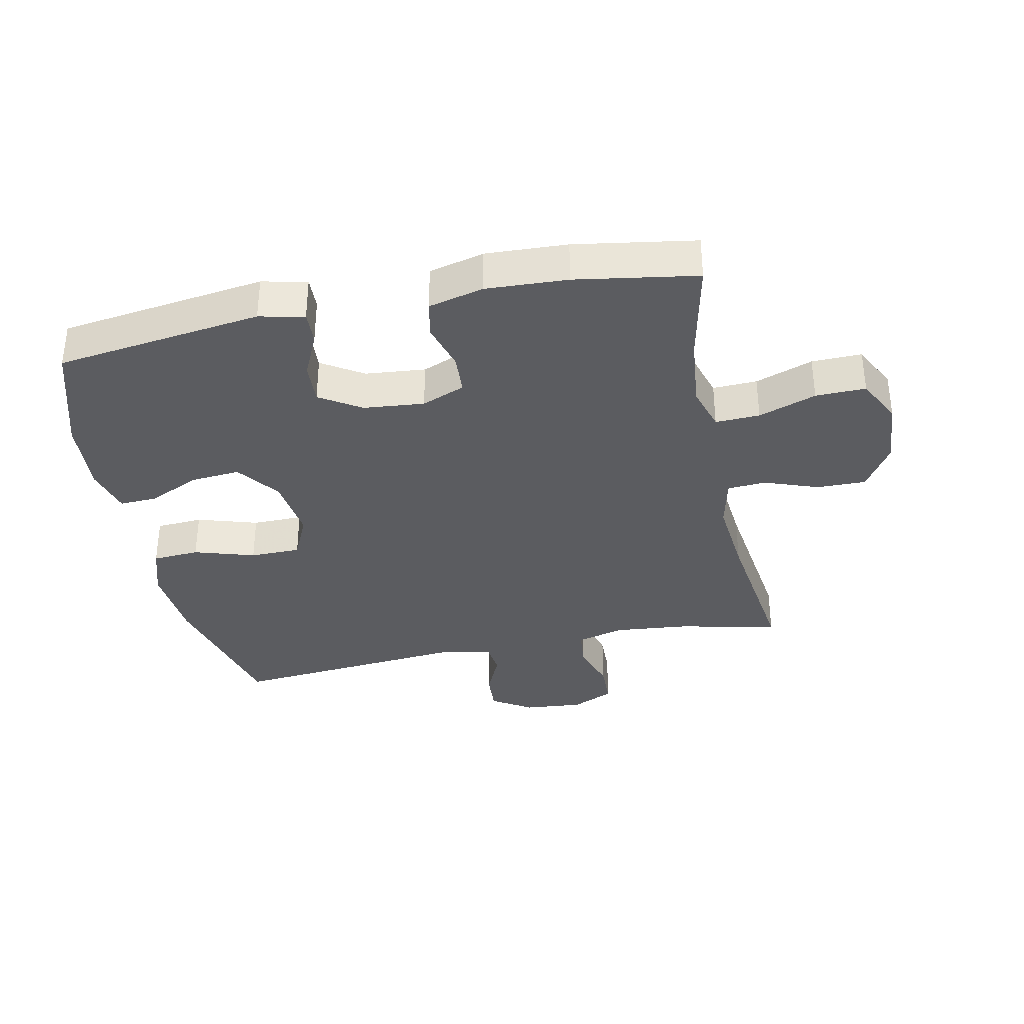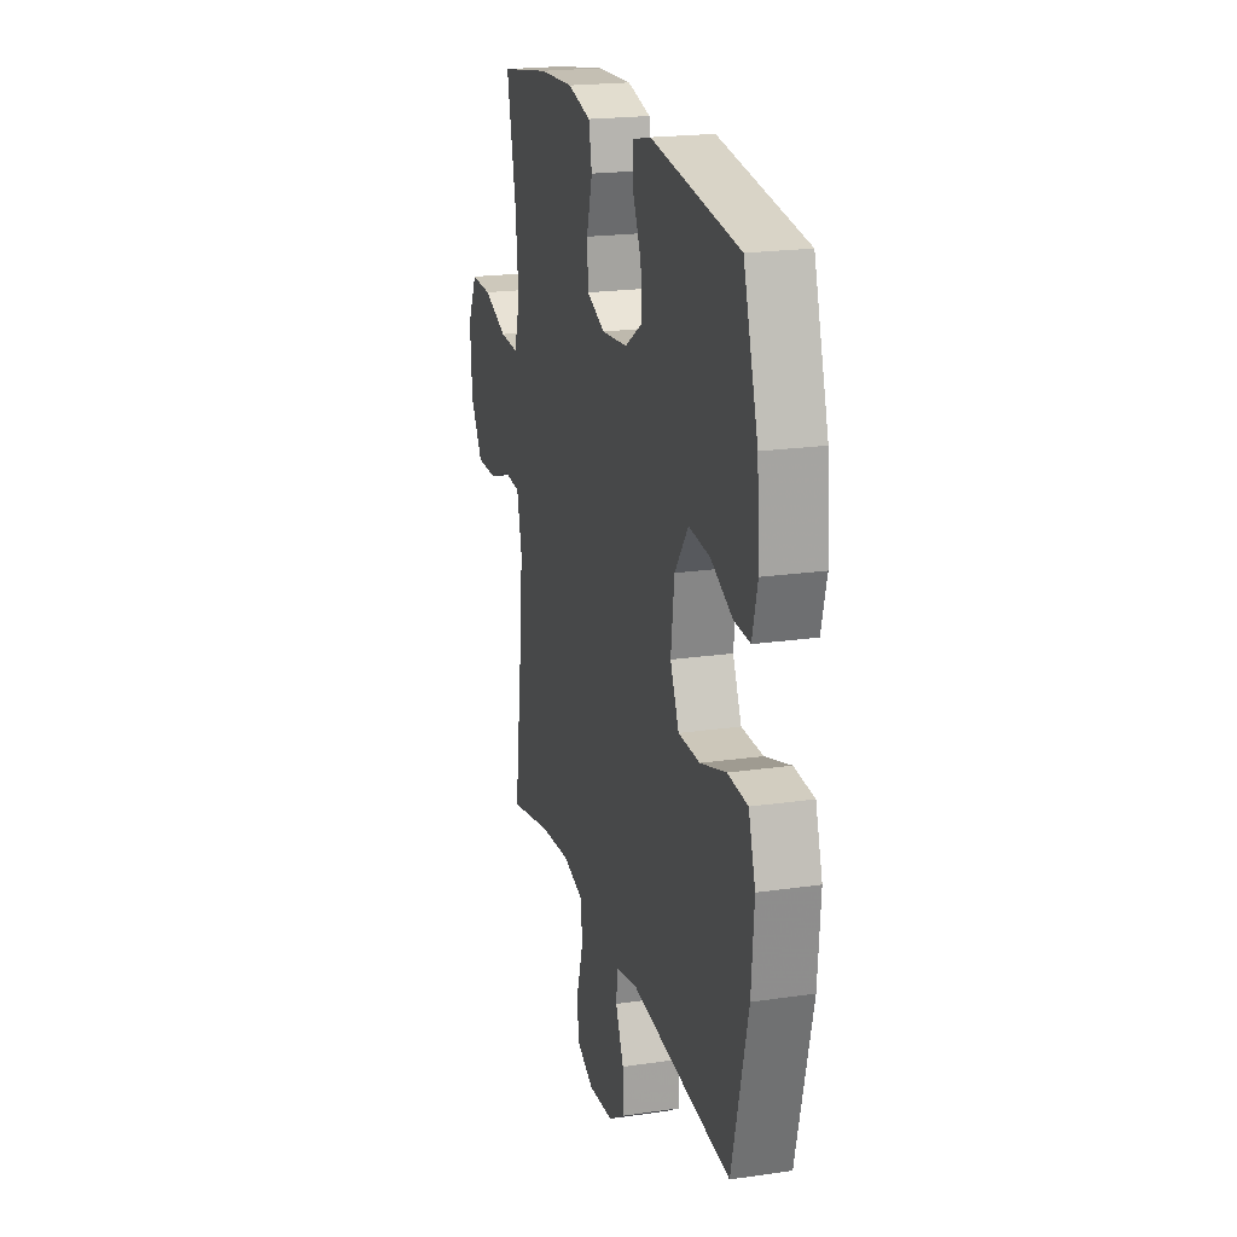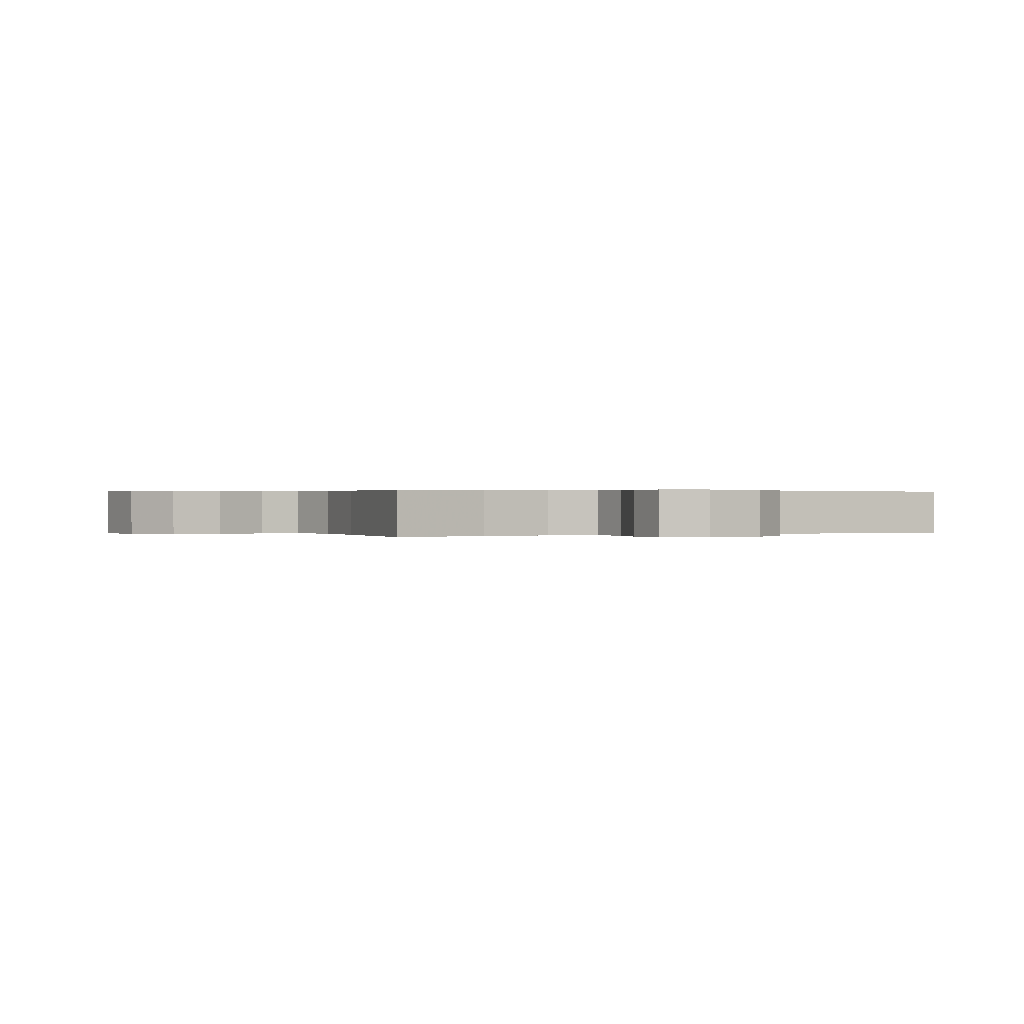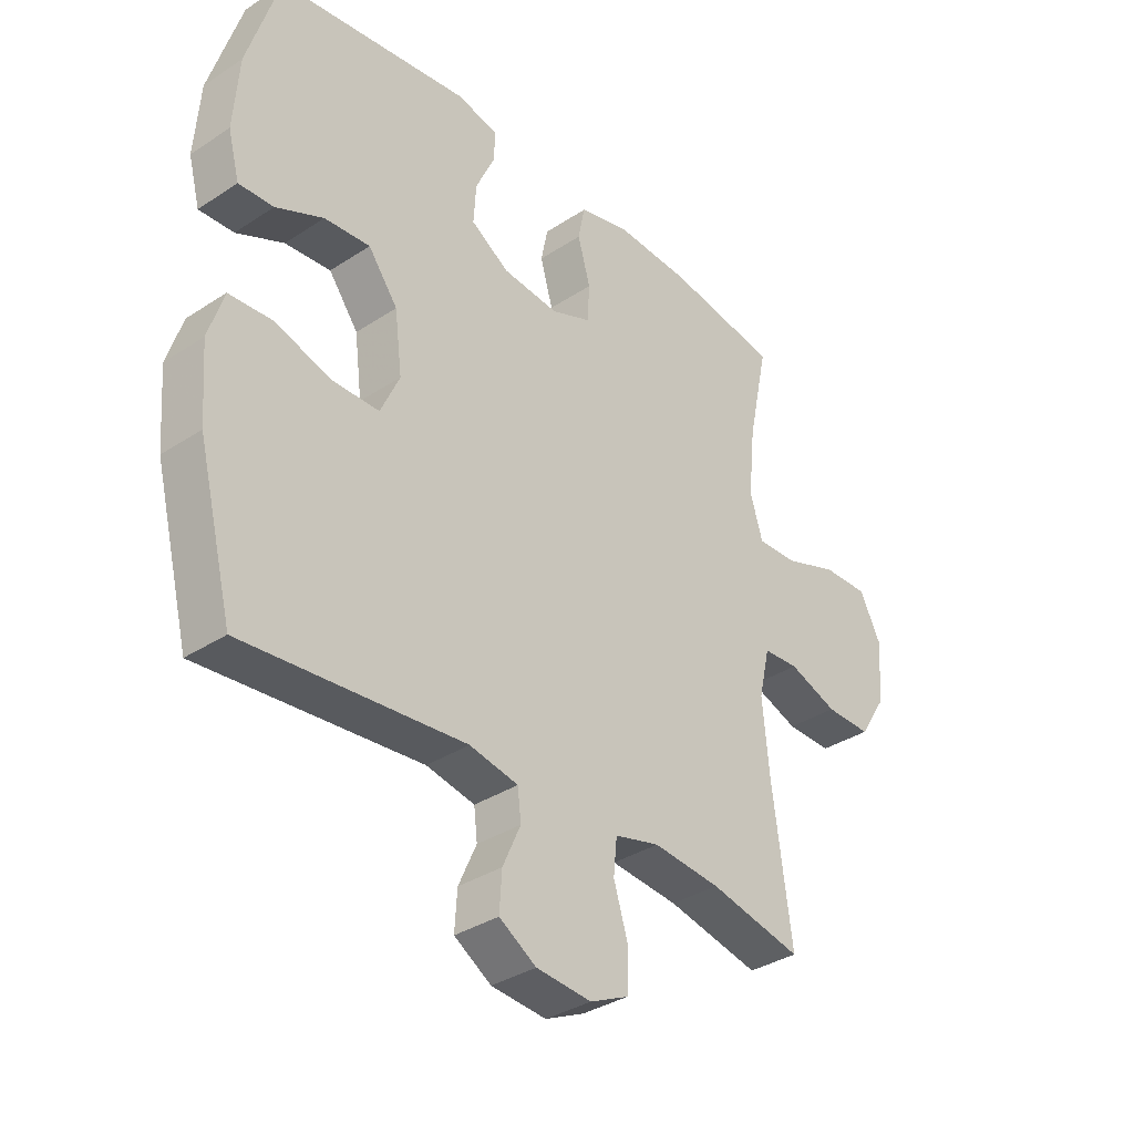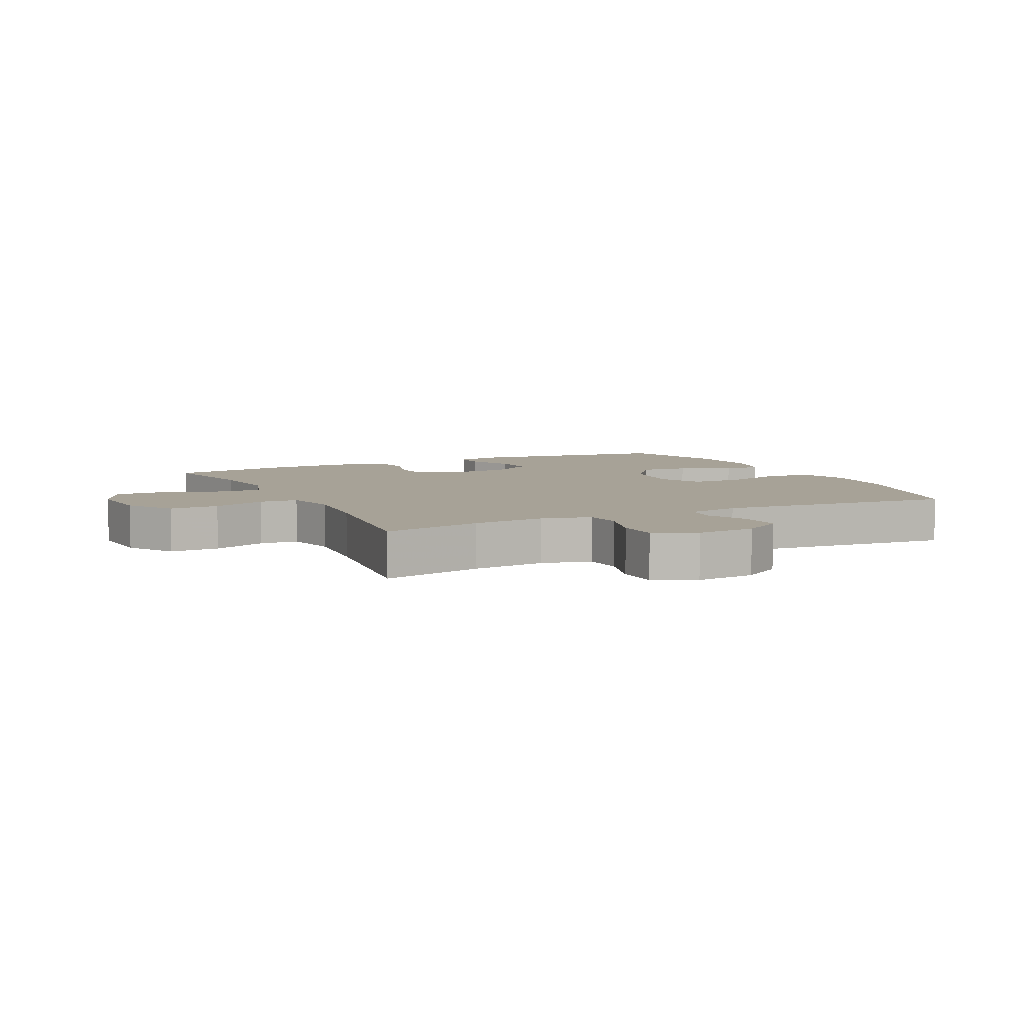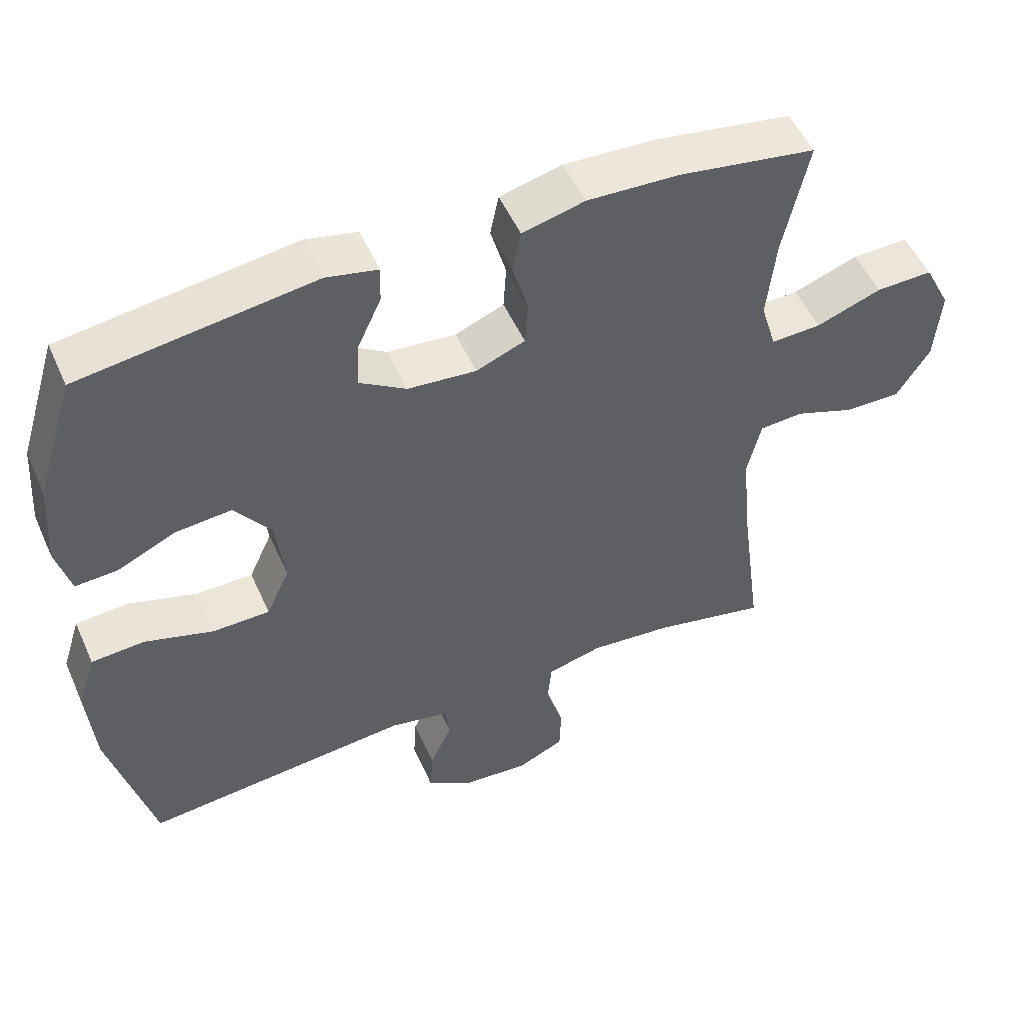
<metadata>
{"format":"obj","ext":"obj","renderer":"f3d","projection":"perspective","resolution":1024,"background":"white","views":[{"elev":-35.0,"azim":11.7,"up":"+Y"},{"elev":20.6,"azim":-104.8,"up":"+Z"},{"elev":0.2,"azim":152.4,"up":"+Y"},{"elev":-34.9,"azim":-48.8,"up":"+Z"},{"elev":6.6,"azim":153.9,"up":"+Y"},{"elev":51.8,"azim":-23.6,"up":"+Z"}]}
</metadata>
<code>
v 0.5 0.07 -0.5
v 0.339 0.07 -0.465
v 0.222 0.07 -0.454
v 0.144 0.07 -0.474
v 0.138 0.07 -0.535
v 0.163 0.07 -0.616
v 0.161 0.07 -0.684
v 0.094 0.07 -0.715
v -0.001 0.07 -0.707
v -0.065 0.07 -0.667
v -0.061 0.07 -0.602
v -0.03 0.07 -0.533
v -0.036 0.07 -0.482
v -0.12 0.07 -0.465
v -0.5 0.07 -0.5
v -0.561 0.07 -0.258
v -0.571 0.07 -0.131
v -0.545 0.07 -0.049
v -0.47 0.07 -0.044
v -0.373 0.07 -0.074
v -0.292 0.07 -0.073
v -0.259 0.07 -0.001
v -0.272 0.07 0.102
v -0.323 0.07 0.171
v -0.402 0.07 0.164
v -0.484 0.07 0.126
v -0.544 0.07 0.123
v -0.564 0.07 0.199
v -0.555 0.07 0.322
v -0.5 0.07 0.5
v -0.17 0.07 0.545
v -0.098 0.07 0.529
v -0.1 0.07 0.477
v -0.133 0.07 0.405
v -0.137 0.07 0.338
v -0.071 0.07 0.296
v 0.026 0.07 0.287
v 0.095 0.07 0.315
v 0.099 0.07 0.379
v 0.077 0.07 0.456
v 0.089 0.07 0.515
v 0.177 0.07 0.537
v 0.307 0.07 0.531
v 0.5 0.07 0.5
v 0.465 0.07 0.335
v 0.453 0.07 0.218
v 0.475 0.07 0.145
v 0.546 0.07 0.148
v 0.638 0.07 0.181
v 0.718 0.07 0.183
v 0.755 0.07 0.11
v 0.747 0.07 0.004
v 0.7 0.07 -0.07
v 0.621 0.07 -0.069
v 0.536 0.07 -0.038
v 0.474 0.07 -0.042
v 0.455 0.07 -0.125
v 0.467 0.07 -0.253
v 0.5 0 -0.5
v 0.339 0 -0.465
v 0.222 0 -0.454
v 0.144 0 -0.474
v 0.138 0 -0.535
v 0.163 0 -0.616
v 0.161 0 -0.684
v 0.094 0 -0.715
v -0.001 0 -0.707
v -0.065 0 -0.667
v -0.061 0 -0.602
v -0.03 0 -0.533
v -0.036 0 -0.482
v -0.12 0 -0.465
v -0.5 0 -0.5
v -0.561 0 -0.258
v -0.571 0 -0.131
v -0.545 0 -0.049
v -0.47 0 -0.044
v -0.373 0 -0.074
v -0.292 0 -0.073
v -0.259 0 -0.001
v -0.272 0 0.102
v -0.323 0 0.171
v -0.402 0 0.164
v -0.484 0 0.126
v -0.544 0 0.123
v -0.564 0 0.199
v -0.555 0 0.322
v -0.5 0 0.5
v -0.17 0 0.545
v -0.098 0 0.529
v -0.1 0 0.477
v -0.133 0 0.405
v -0.137 0 0.338
v -0.071 0 0.296
v 0.026 0 0.287
v 0.095 0 0.315
v 0.099 0 0.379
v 0.077 0 0.456
v 0.089 0 0.515
v 0.177 0 0.537
v 0.307 0 0.531
v 0.5 0 0.5
v 0.465 0 0.335
v 0.453 0 0.218
v 0.475 0 0.145
v 0.546 0 0.148
v 0.638 0 0.181
v 0.718 0 0.183
v 0.755 0 0.11
v 0.747 0 0.004
v 0.7 0 -0.07
v 0.621 0 -0.069
v 0.536 0 -0.038
v 0.474 0 -0.042
v 0.455 0 -0.125
v 0.467 0 -0.253
f 52 53 54 55
f 52 55 56
f 51 52 56
f 48 49 50 51
f 47 48 51 56
f 46 47 56 57
f 42 43 44 45
f 42 45 46
f 39 40 41 42
f 38 39 42 46
f 37 38 46 57
f 31 32 33 34
f 31 34 35
f 30 31 35
f 29 30 35 36
f 25 26 27 28
f 24 25 28 29
f 17 18 19 20
f 17 20 21
f 14 15 16 17
f 13 14 17 21
f 9 10 11 12
f 9 12 13
f 8 9 13
f 5 6 7 8
f 4 5 8 13
f 3 4 13 21
f 58 1 2
f 24 29 36 37
f 23 24 37 57
f 22 23 57 58
f 21 22 58
f 2 3 21 58
f 113 112 111 110
f 114 113 110
f 114 110 109
f 109 108 107 106
f 114 109 106 105
f 115 114 105 104
f 103 102 101 100
f 104 103 100
f 100 99 98 97
f 104 100 97 96
f 115 104 96 95
f 92 91 90 89
f 93 92 89
f 93 89 88
f 94 93 88 87
f 86 85 84 83
f 87 86 83 82
f 78 77 76 75
f 79 78 75
f 75 74 73 72
f 79 75 72 71
f 70 69 68 67
f 71 70 67
f 71 67 66
f 66 65 64 63
f 71 66 63 62
f 79 71 62 61
f 60 59 116
f 95 94 87 82
f 115 95 82 81
f 116 115 81 80
f 116 80 79
f 116 79 61 60
f 1 59 60 2
f 2 60 61 3
f 3 61 62 4
f 4 62 63 5
f 5 63 64 6
f 6 64 65 7
f 7 65 66 8
f 8 66 67 9
f 9 67 68 10
f 10 68 69 11
f 11 69 70 12
f 12 70 71 13
f 13 71 72 14
f 14 72 73 15
f 15 73 74 16
f 16 74 75 17
f 17 75 76 18
f 18 76 77 19
f 19 77 78 20
f 20 78 79 21
f 21 79 80 22
f 22 80 81 23
f 23 81 82 24
f 24 82 83 25
f 25 83 84 26
f 26 84 85 27
f 27 85 86 28
f 28 86 87 29
f 29 87 88 30
f 30 88 89 31
f 31 89 90 32
f 32 90 91 33
f 33 91 92 34
f 34 92 93 35
f 35 93 94 36
f 36 94 95 37
f 37 95 96 38
f 38 96 97 39
f 39 97 98 40
f 40 98 99 41
f 41 99 100 42
f 42 100 101 43
f 43 101 102 44
f 44 102 103 45
f 45 103 104 46
f 46 104 105 47
f 47 105 106 48
f 48 106 107 49
f 49 107 108 50
f 50 108 109 51
f 51 109 110 52
f 52 110 111 53
f 53 111 112 54
f 54 112 113 55
f 55 113 114 56
f 56 114 115 57
f 57 115 116 58
f 58 116 59 1

</code>
